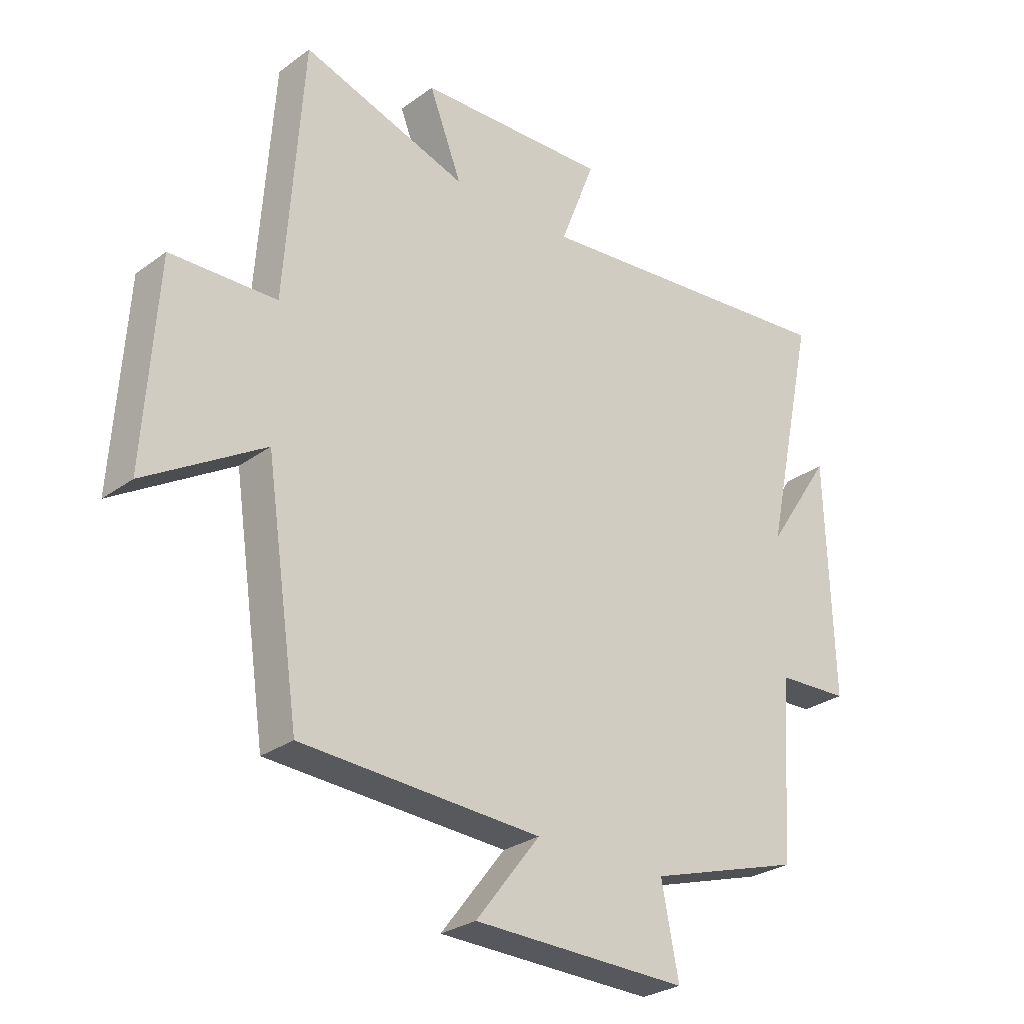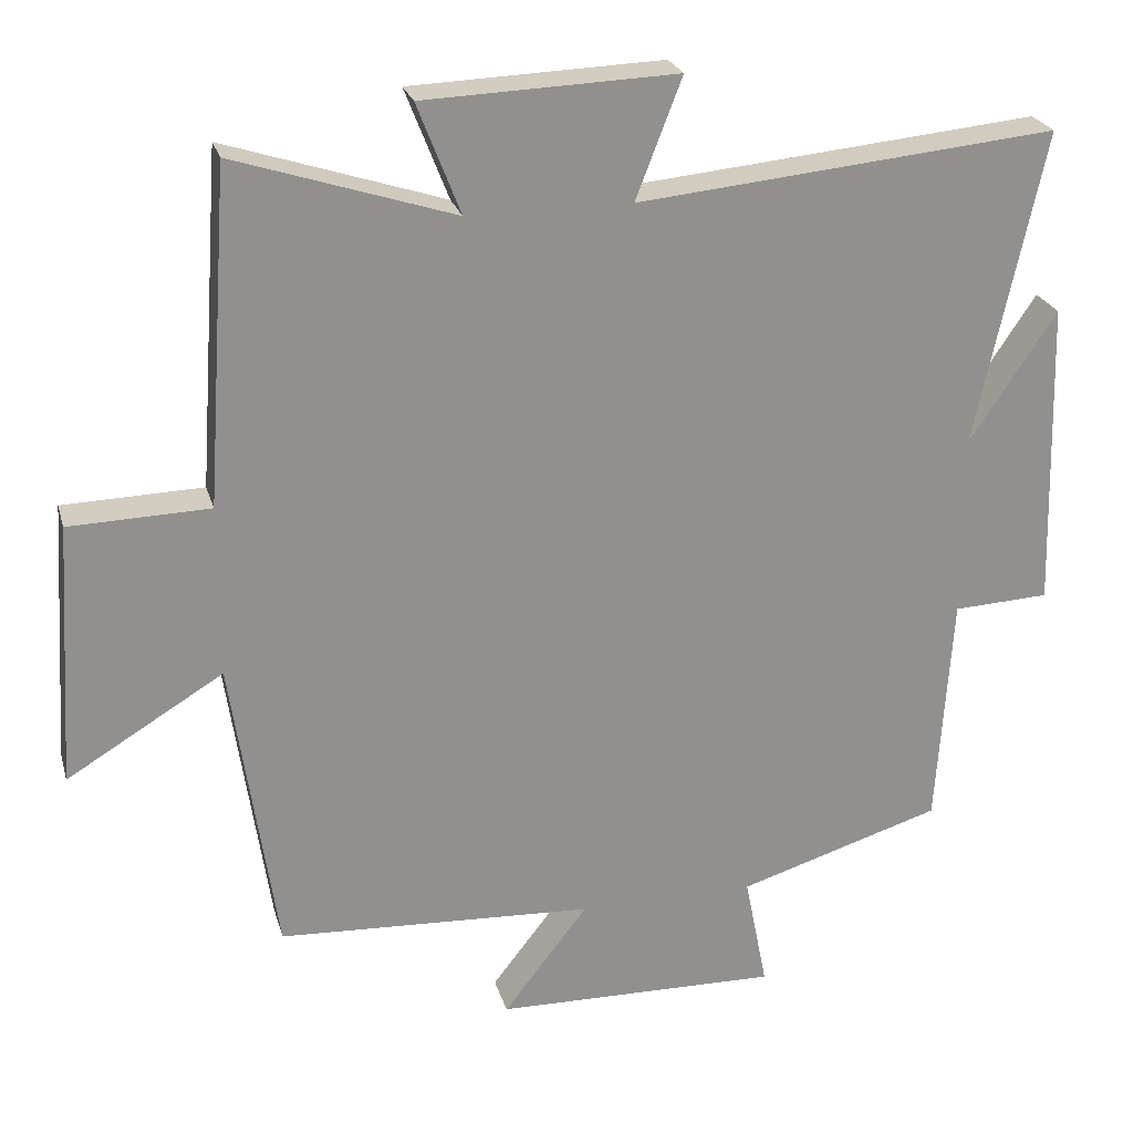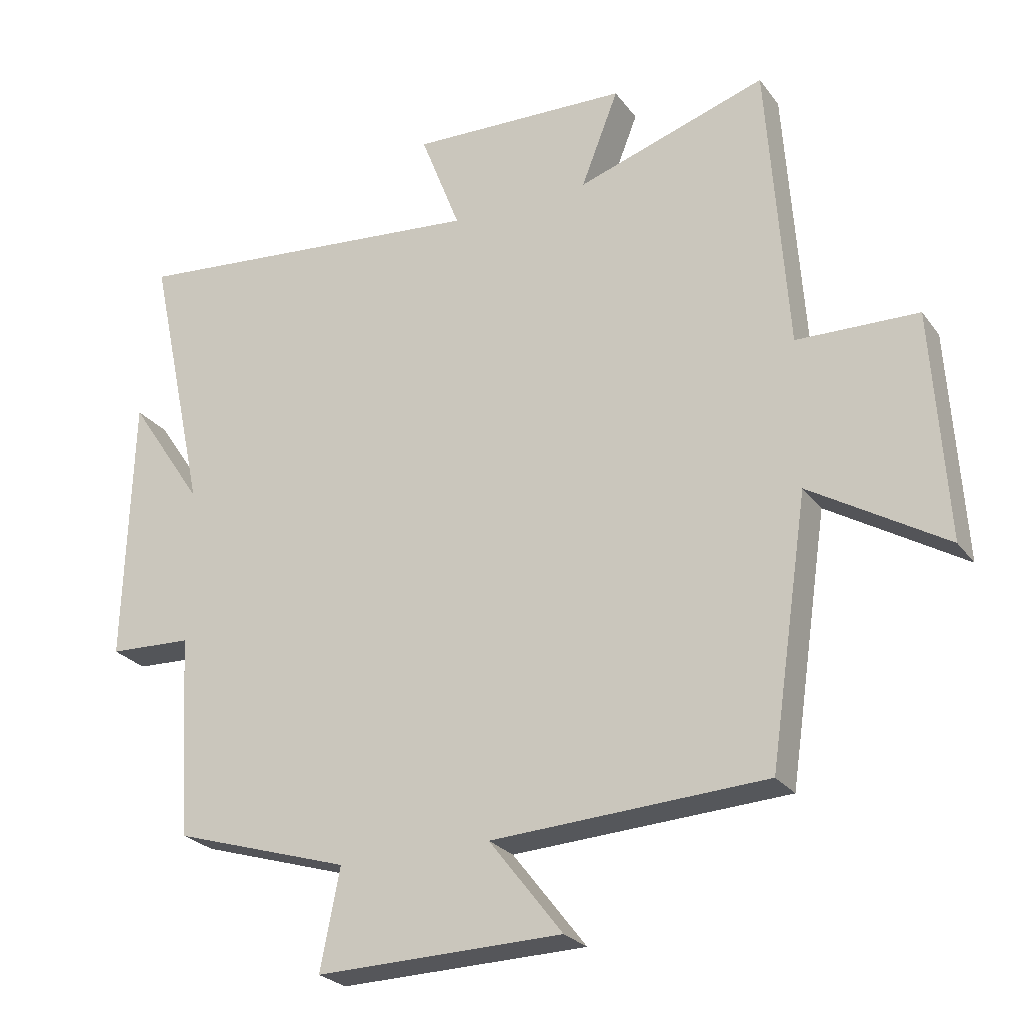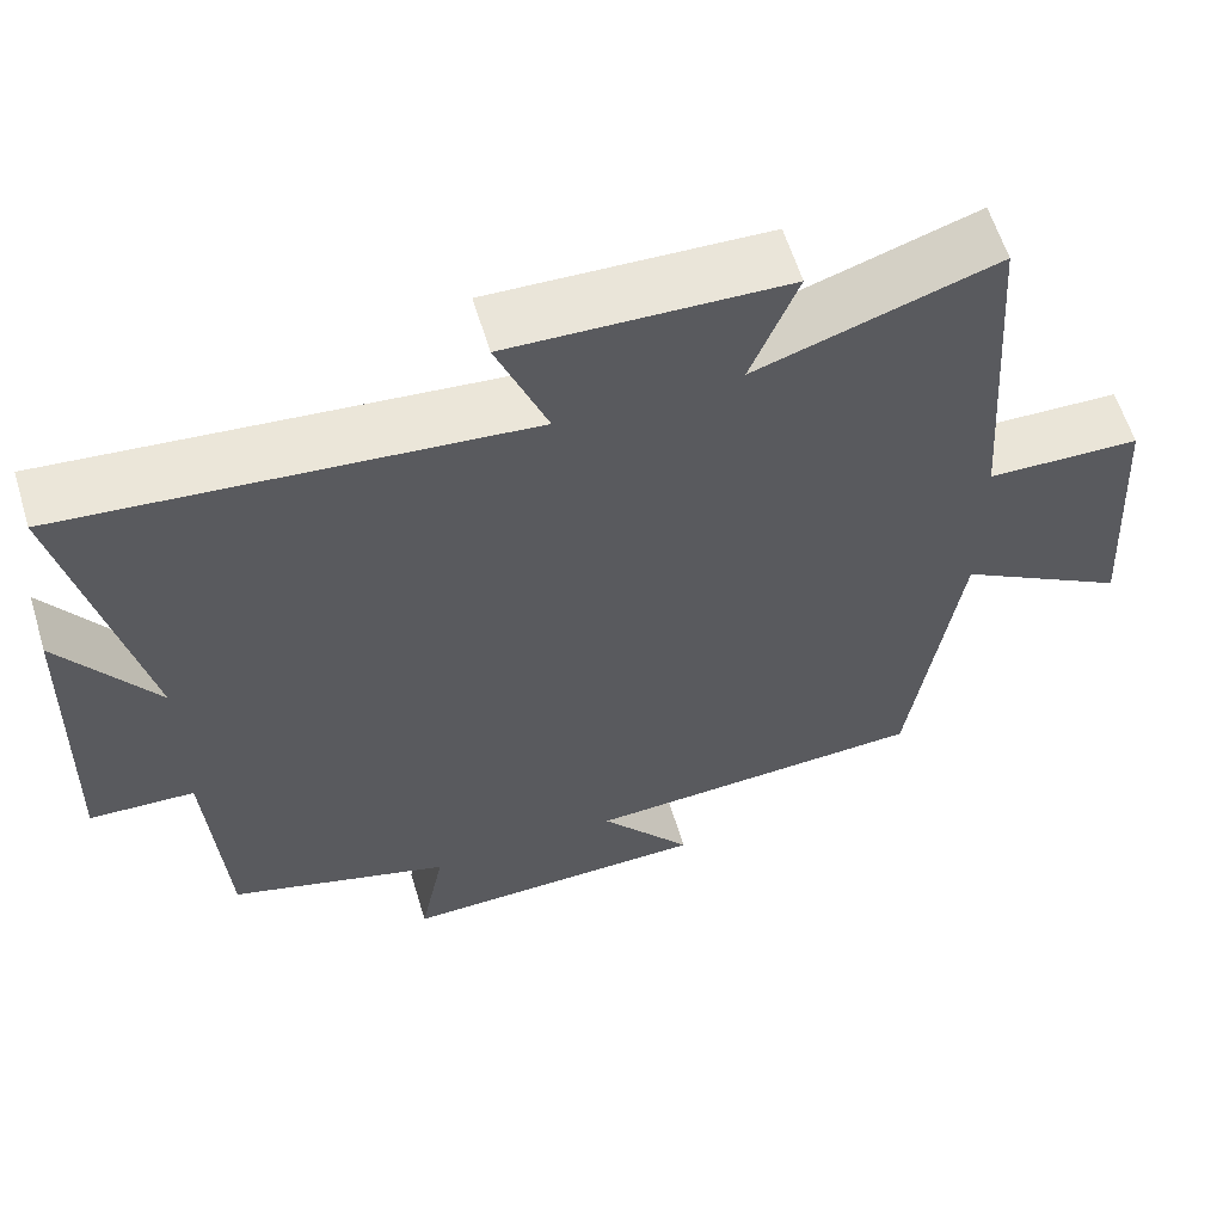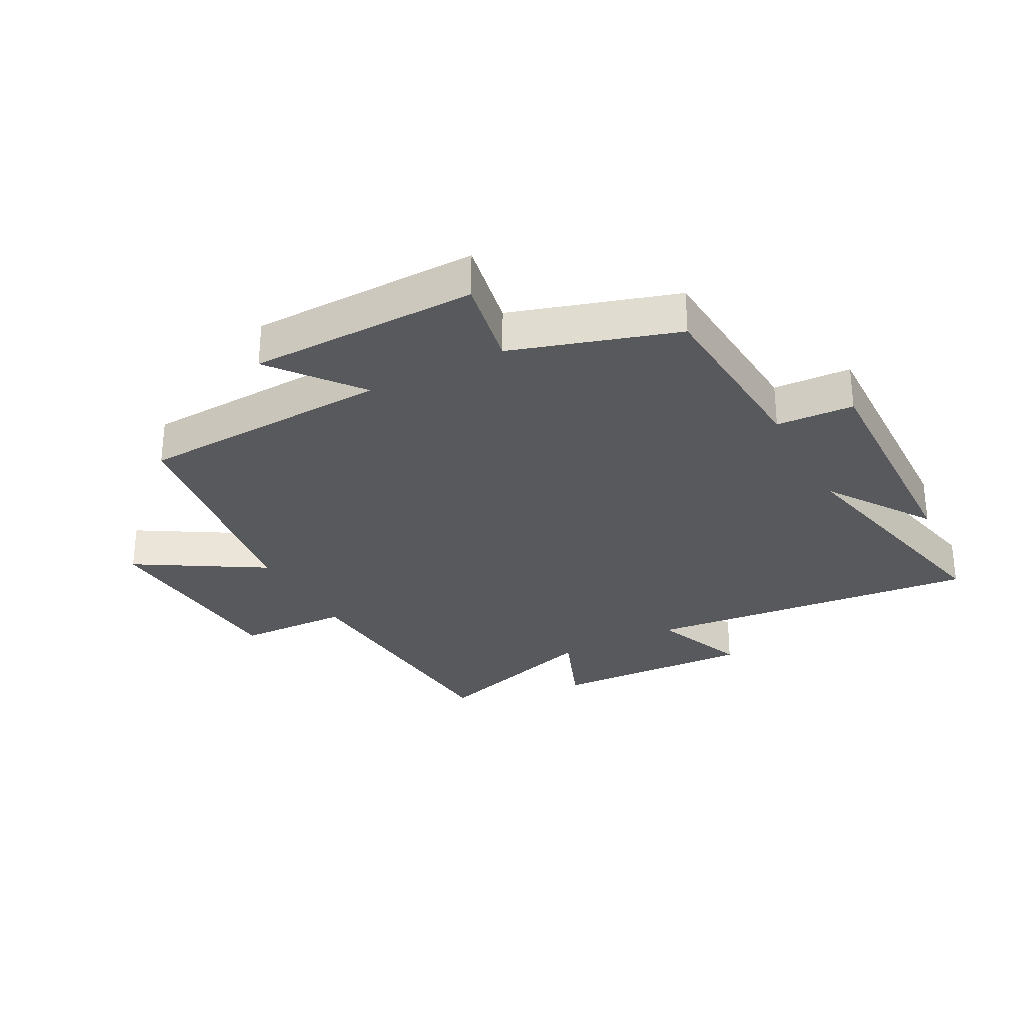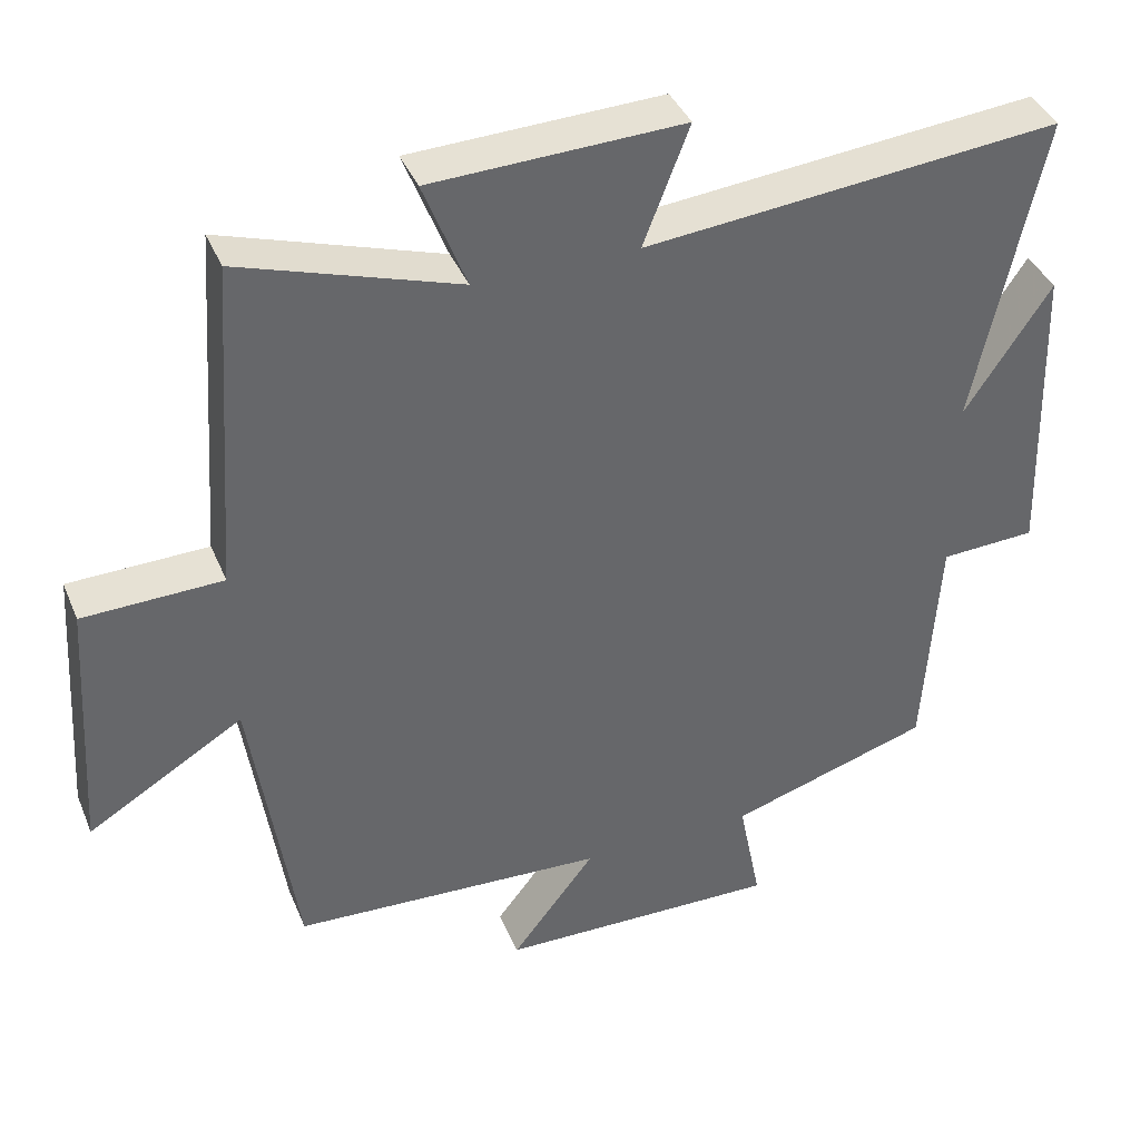
<metadata>
{"format":"obj","ext":"obj","renderer":"f3d","projection":"perspective","resolution":1024,"background":"white","views":[{"elev":-28.0,"azim":137.7,"up":"+Z"},{"elev":24.3,"azim":165.3,"up":"+Z"},{"elev":-25.3,"azim":27.8,"up":"+Z"},{"elev":60.2,"azim":-16.9,"up":"+Z"},{"elev":-29.2,"azim":-152.0,"up":"+Y"},{"elev":39.3,"azim":158.8,"up":"+Z"}]}
</metadata>
<code>
v -0.48 0.07 -0.417
v -0.5 0.07 -0.107
v -0.627 0.07 -0.101
v -0.615 0.07 0.309
v -0.5 0.07 0.137
v -0.59 0.07 0.553
v -0.037 0.07 0.5
v -0.098 0.07 0.658
v 0.236 0.07 0.646
v 0.179 0.07 0.5
v 0.469 0.07 0.594
v 0.5 0.07 0.15
v 0.685 0.07 0.145
v 0.707 0.07 -0.203
v 0.5 0.07 -0.078
v 0.441 0.07 -0.478
v 0.023 0.07 -0.5
v 0.135 0.07 -0.644
v -0.241 0.07 -0.652
v -0.211 0.07 -0.5
v -0.48 0 -0.417
v -0.5 0 -0.107
v -0.627 0 -0.101
v -0.615 0 0.309
v -0.5 0 0.137
v -0.59 0 0.553
v -0.037 0 0.5
v -0.098 0 0.658
v 0.236 0 0.646
v 0.179 0 0.5
v 0.469 0 0.594
v 0.5 0 0.15
v 0.685 0 0.145
v 0.707 0 -0.203
v 0.5 0 -0.078
v 0.441 0 -0.478
v 0.023 0 -0.5
v 0.135 0 -0.644
v -0.241 0 -0.652
v -0.211 0 -0.5
f 17 18 19 20
f 20 1 2
f 17 20 2
f 16 17 2
f 15 16 2
f 12 13 14 15
f 15 2 3
f 12 15 3
f 11 12 3
f 10 11 3
f 7 8 9 10
f 7 10 3
f 5 6 7
f 5 7 3
f 3 4 5
f 40 39 38 37
f 22 21 40
f 22 40 37
f 22 37 36
f 22 36 35
f 35 34 33 32
f 23 22 35
f 23 35 32
f 23 32 31
f 23 31 30
f 30 29 28 27
f 23 30 27
f 27 26 25
f 23 27 25
f 25 24 23
f 1 21 22 2
f 2 22 23 3
f 3 23 24 4
f 4 24 25 5
f 5 25 26 6
f 6 26 27 7
f 7 27 28 8
f 8 28 29 9
f 9 29 30 10
f 10 30 31 11
f 11 31 32 12
f 12 32 33 13
f 13 33 34 14
f 14 34 35 15
f 15 35 36 16
f 16 36 37 17
f 17 37 38 18
f 18 38 39 19
f 19 39 40 20
f 20 40 21 1

</code>
